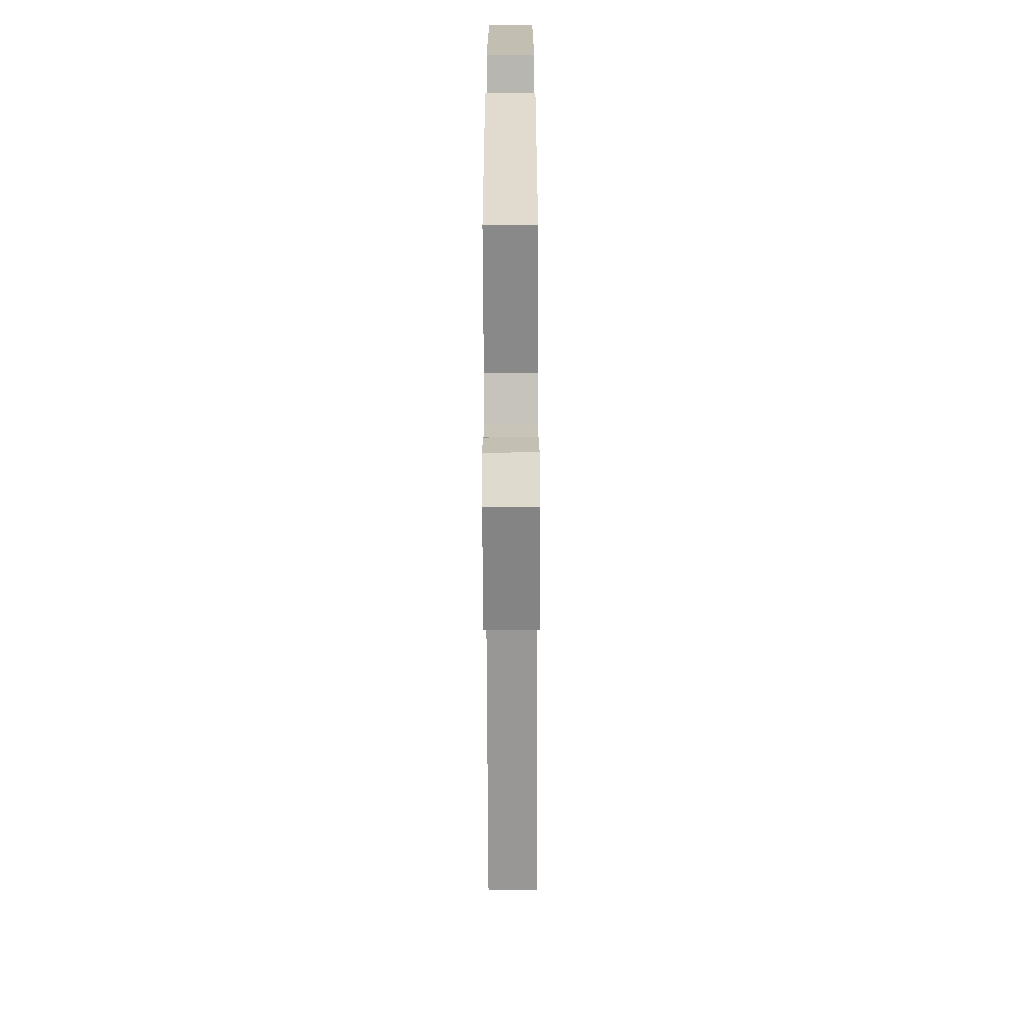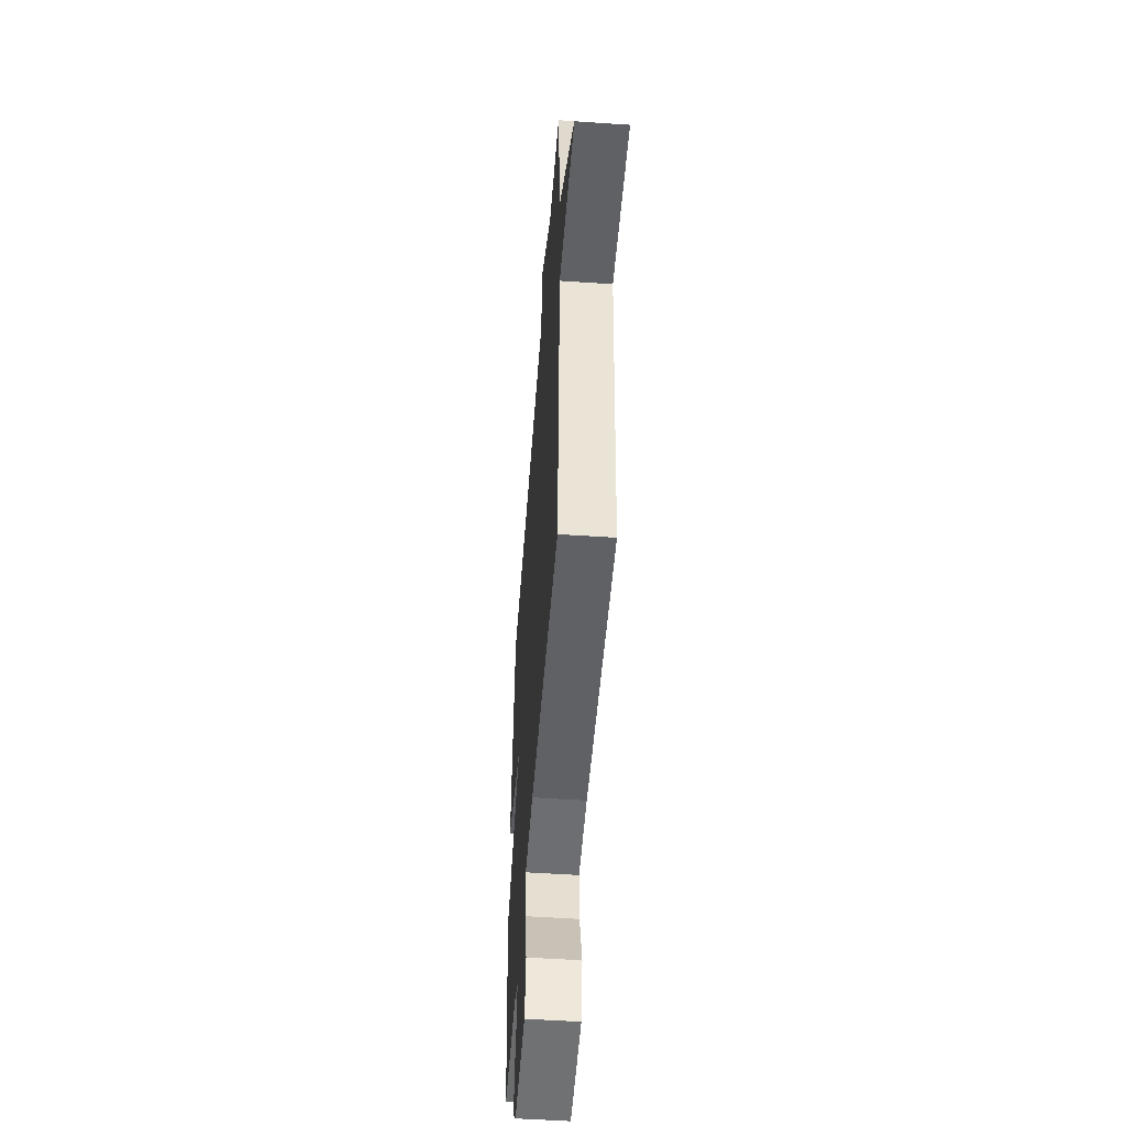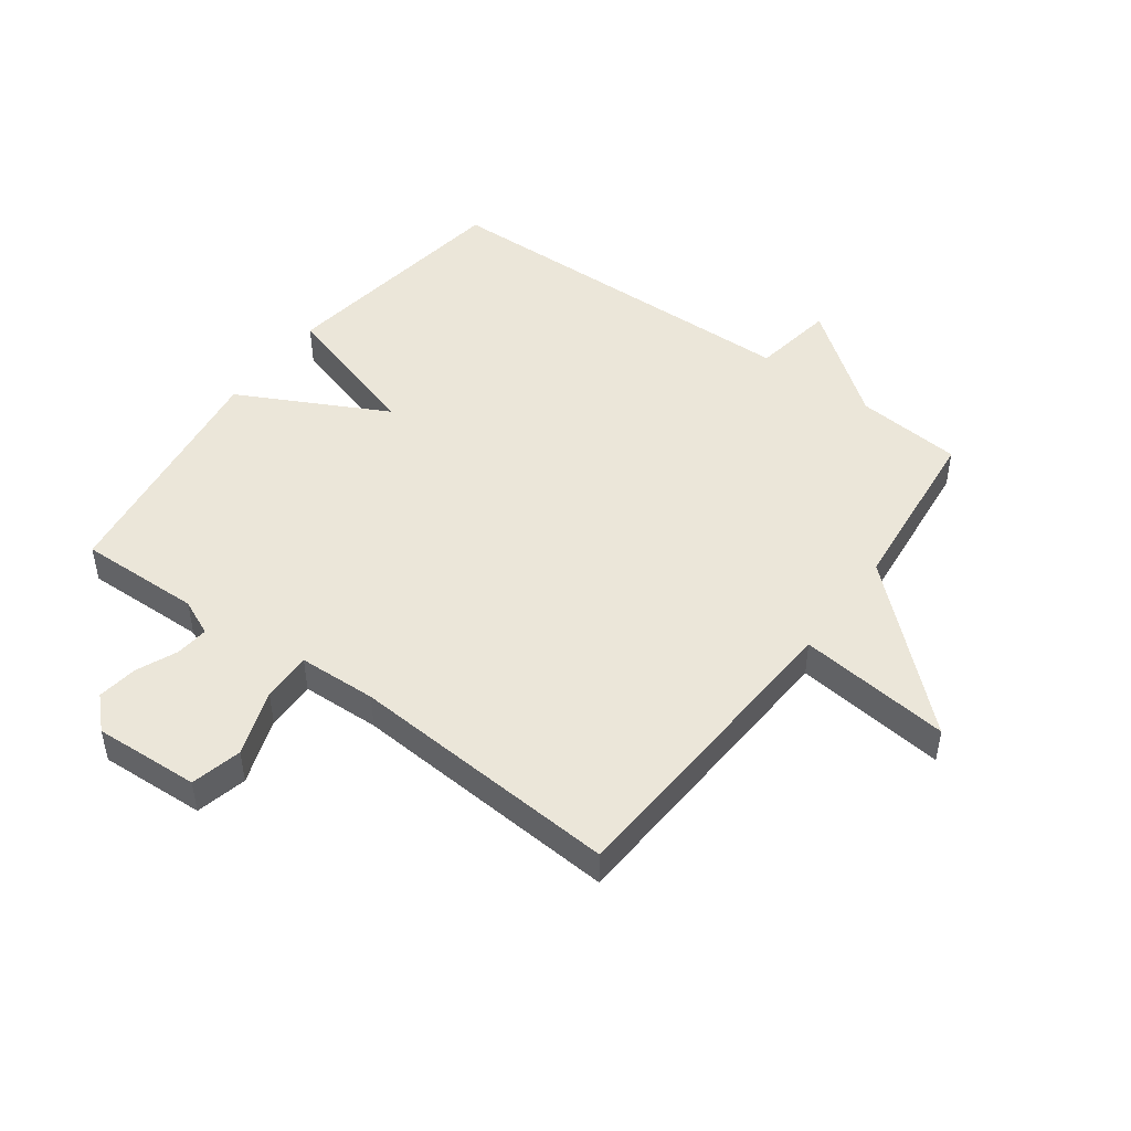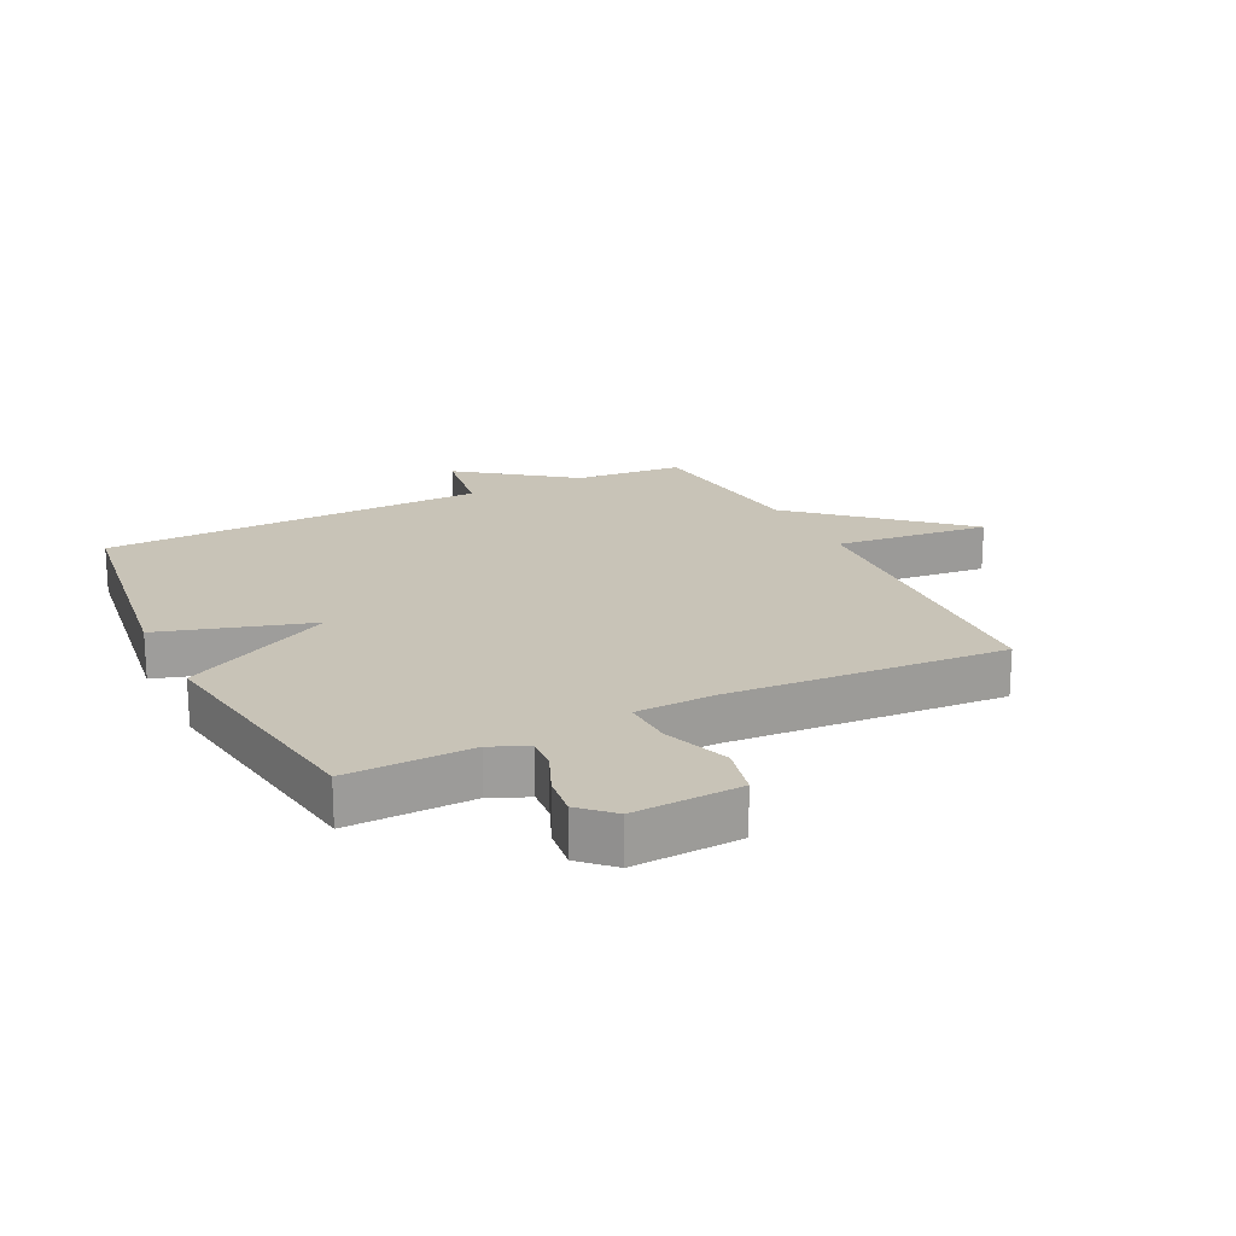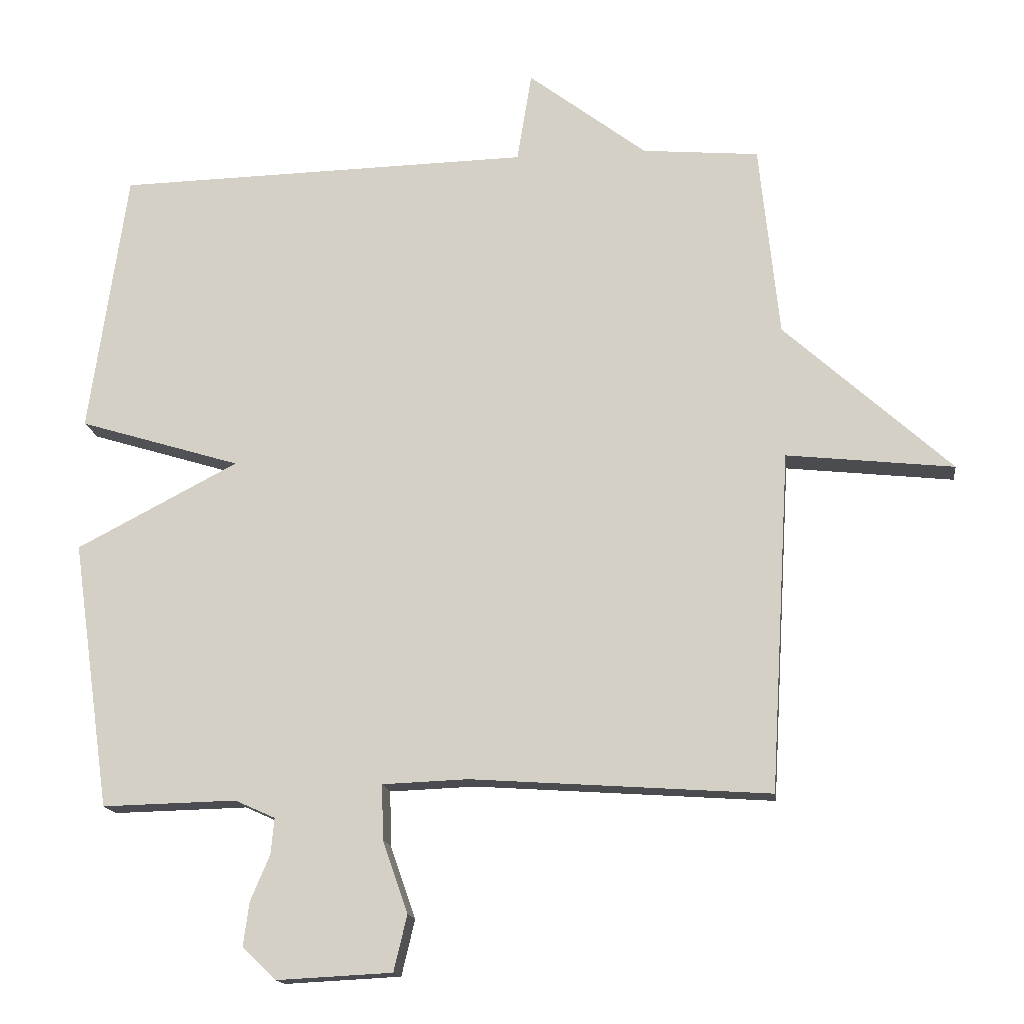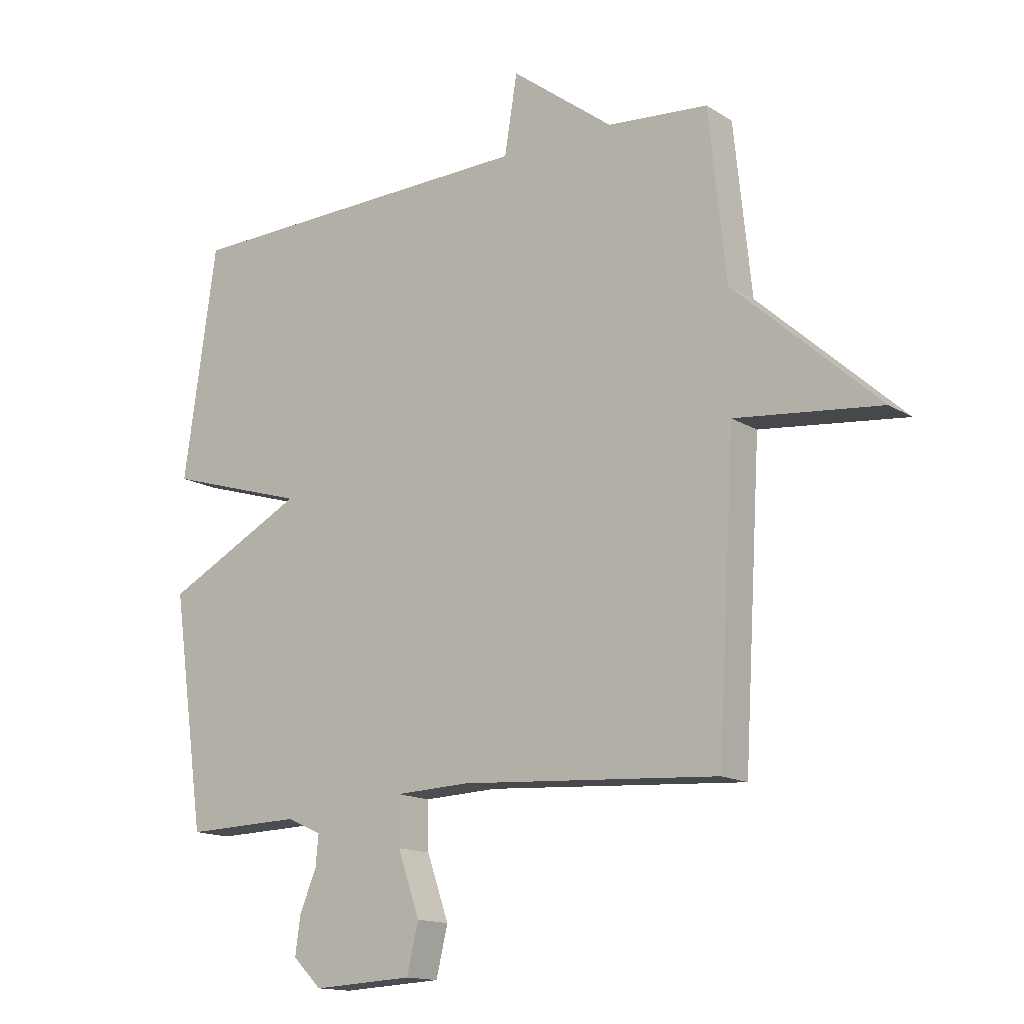
<metadata>
{"format":"obj","ext":"obj","renderer":"f3d","projection":"perspective","resolution":1024,"background":"white","views":[{"elev":-64.5,"azim":90.2,"up":"+Z"},{"elev":-52.1,"azim":-94.2,"up":"+Z"},{"elev":47.9,"azim":-143.7,"up":"+Y"},{"elev":19.7,"azim":153.5,"up":"+Y"},{"elev":-15.3,"azim":-172.9,"up":"+Z"},{"elev":-14.7,"azim":-142.9,"up":"+Z"}]}
</metadata>
<code>
v 0.5 0.07 0.5
v 0.557 0.07 0.102
v 0.314 0.07 0.028
v 0.557 0.07 -0.098
v 0.5 0.07 -0.5
v 0.298 0.07 -0.495
v 0.238 0.07 -0.522
v 0.243 0.07 -0.576
v 0.272 0.07 -0.644
v 0.281 0.07 -0.71
v 0.231 0.07 -0.759
v 0.057 0.07 -0.75
v 0.037 0.07 -0.666
v 0.075 0.07 -0.557
v 0.077 0.07 -0.475
v -0.052 0.07 -0.47
v -0.5 0.07 -0.5
v -0.53 0.07 0.01
v -0.781 0.07 -0.017
v -0.53 0.07 0.21
v -0.5 0.07 0.5
v -0.325 0.07 0.515
v -0.147 0.07 0.65
v -0.125 0.07 0.515
v 0.5 0 0.5
v 0.557 0 0.102
v 0.314 0 0.028
v 0.557 0 -0.098
v 0.5 0 -0.5
v 0.298 0 -0.495
v 0.238 0 -0.522
v 0.243 0 -0.576
v 0.272 0 -0.644
v 0.281 0 -0.71
v 0.231 0 -0.759
v 0.057 0 -0.75
v 0.037 0 -0.666
v 0.075 0 -0.557
v 0.077 0 -0.475
v -0.052 0 -0.47
v -0.5 0 -0.5
v -0.53 0 0.01
v -0.781 0 -0.017
v -0.53 0 0.21
v -0.5 0 0.5
v -0.325 0 0.515
v -0.147 0 0.65
v -0.125 0 0.515
f 22 23 24
f 1 2 3
f 24 1 3
f 22 24 3
f 21 22 3
f 20 21 3
f 18 19 20
f 20 3 4
f 18 20 4
f 17 18 4
f 16 17 4
f 15 16 4
f 14 15 4
f 12 13 14
f 11 12 14
f 10 11 14
f 9 10 14
f 8 9 14
f 7 8 14
f 6 7 14 4
f 4 5 6
f 48 47 46
f 27 26 25
f 27 25 48
f 27 48 46
f 27 46 45
f 27 45 44
f 44 43 42
f 28 27 44
f 28 44 42
f 28 42 41
f 28 41 40
f 28 40 39
f 28 39 38
f 38 37 36
f 38 36 35
f 38 35 34
f 38 34 33
f 38 33 32
f 38 32 31
f 28 38 31 30
f 30 29 28
f 1 25 26 2
f 2 26 27 3
f 3 27 28 4
f 4 28 29 5
f 5 29 30 6
f 6 30 31 7
f 7 31 32 8
f 8 32 33 9
f 9 33 34 10
f 10 34 35 11
f 11 35 36 12
f 12 36 37 13
f 13 37 38 14
f 14 38 39 15
f 15 39 40 16
f 16 40 41 17
f 17 41 42 18
f 18 42 43 19
f 19 43 44 20
f 20 44 45 21
f 21 45 46 22
f 22 46 47 23
f 23 47 48 24
f 24 48 25 1

</code>
